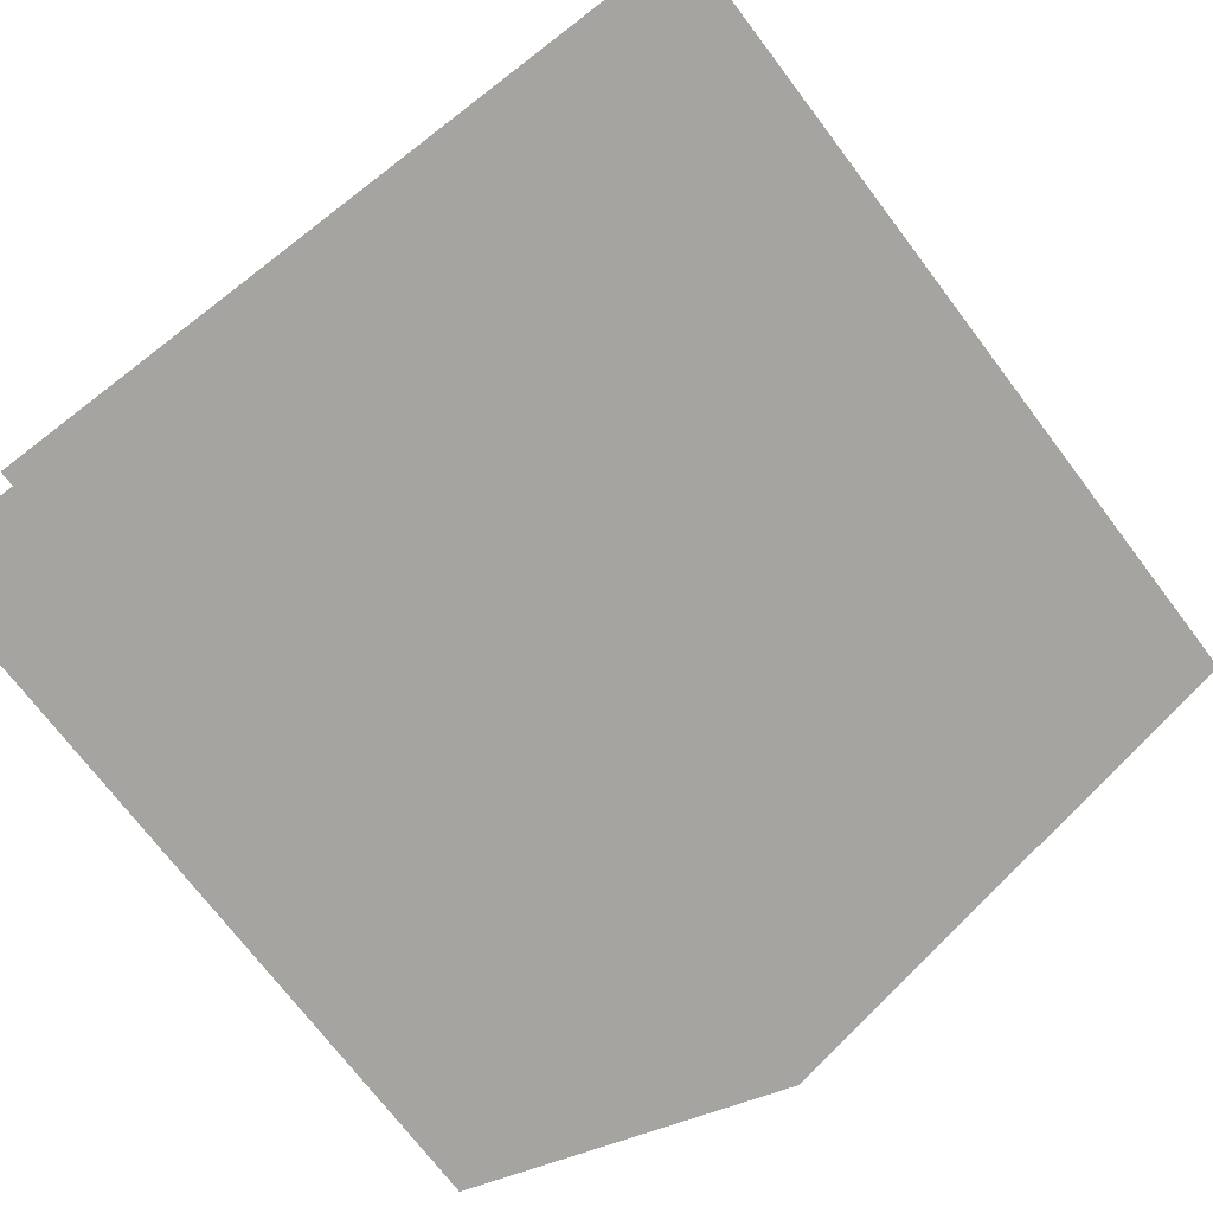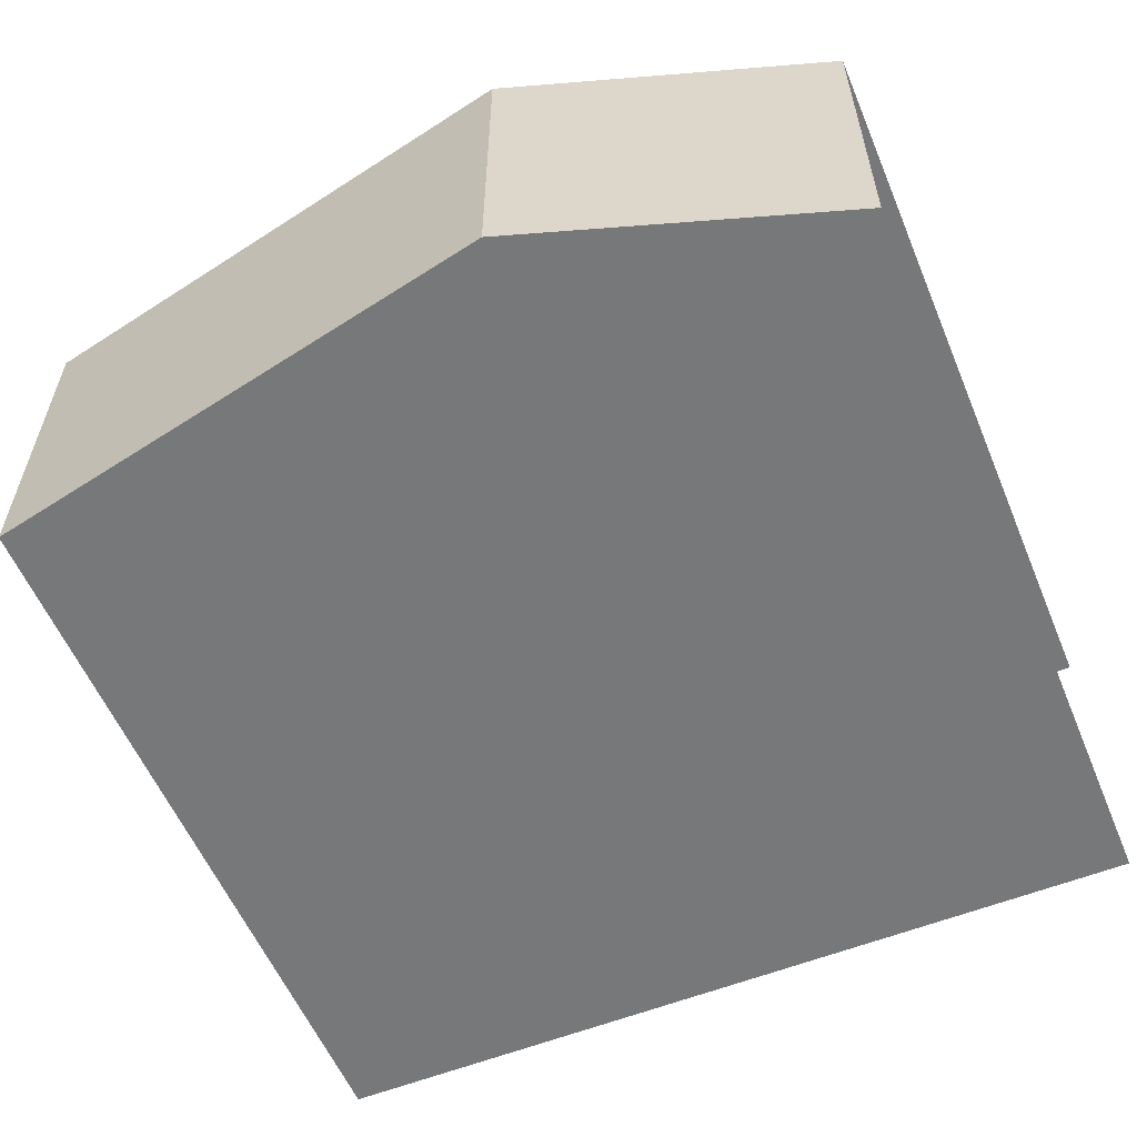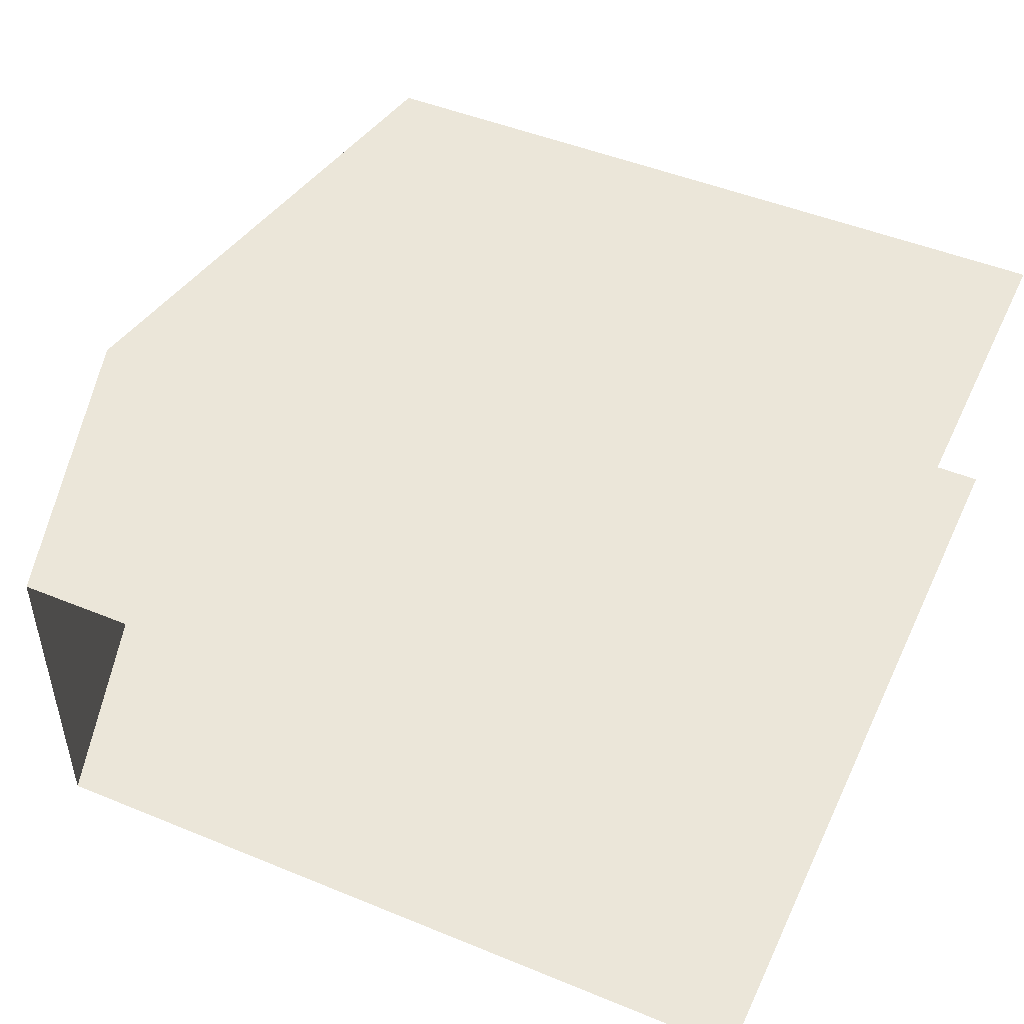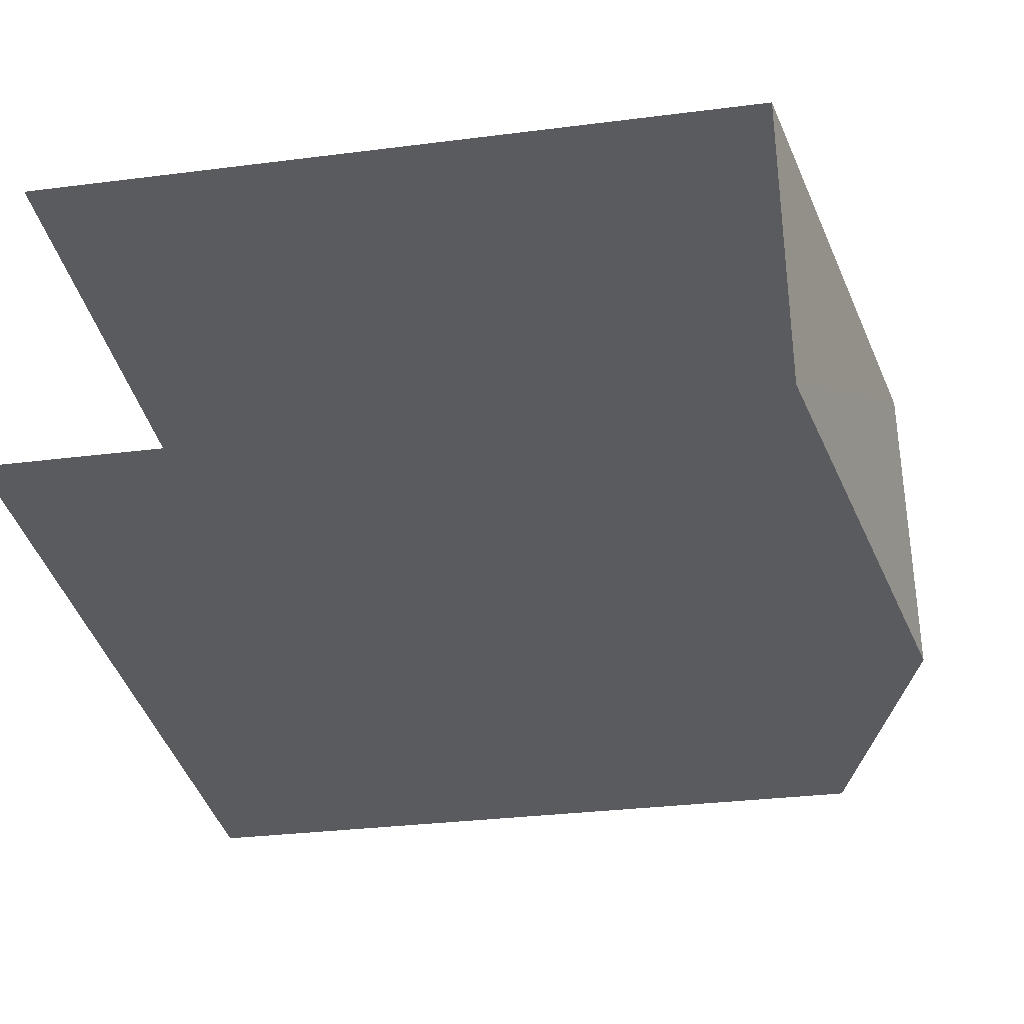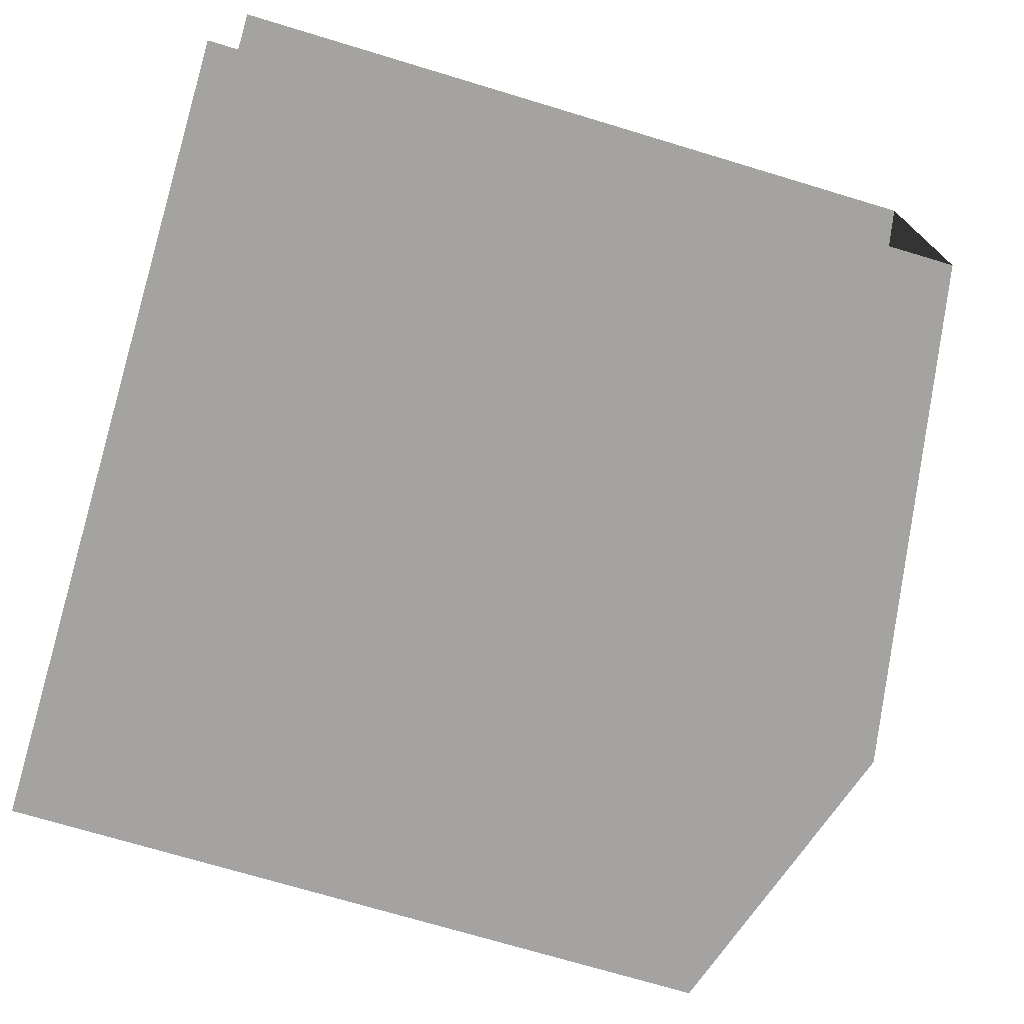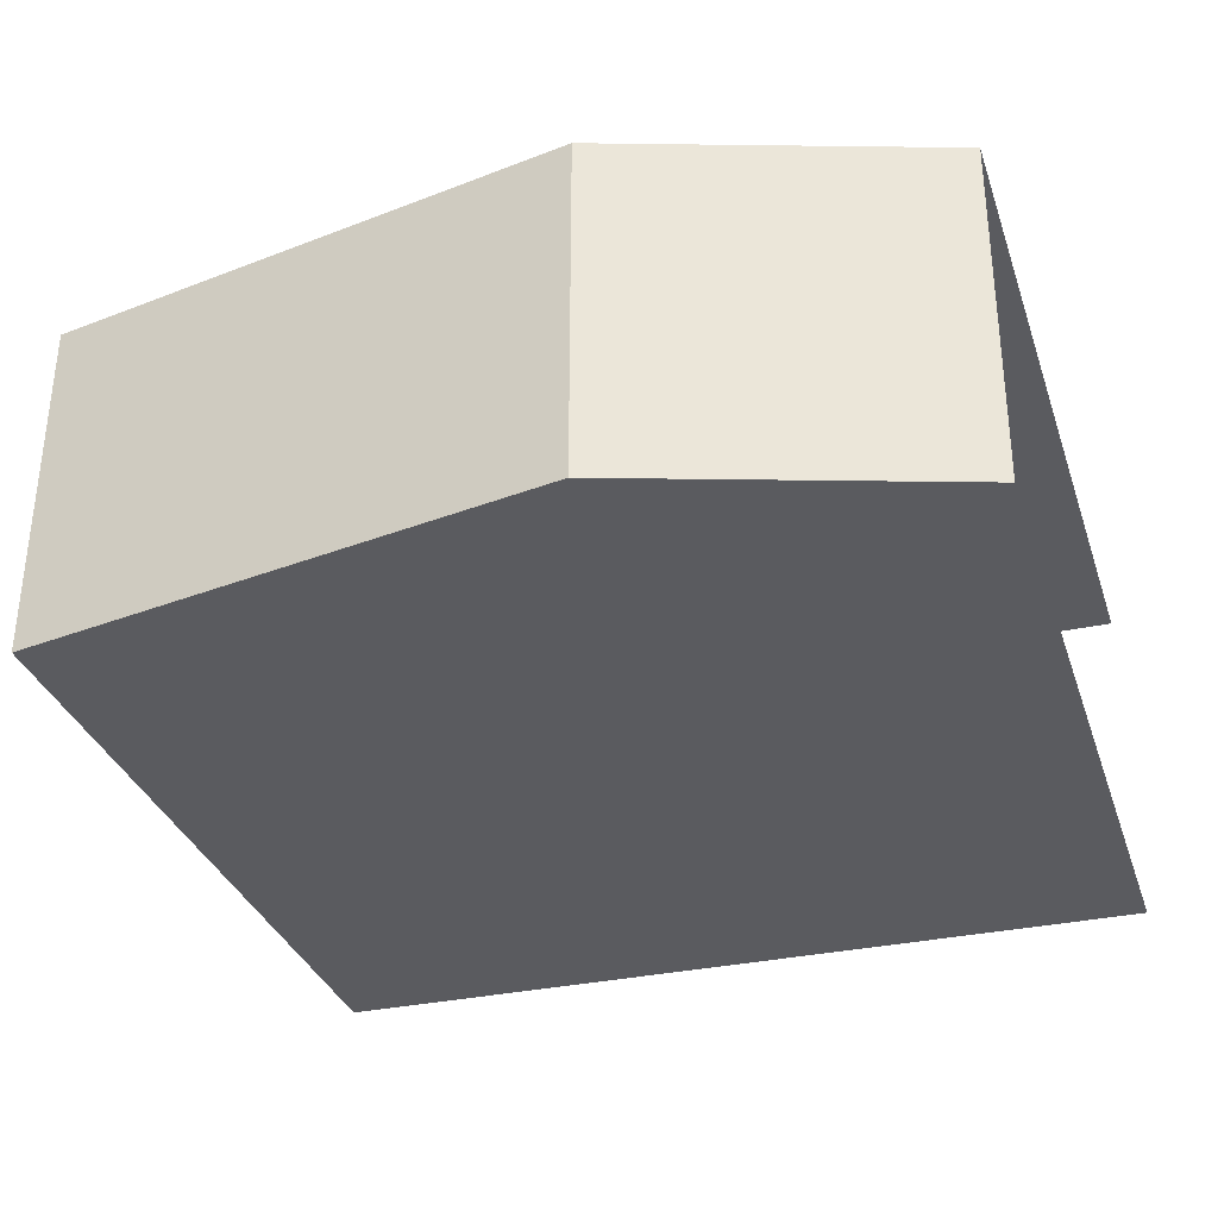
<metadata>
{"format":"obj","ext":"obj","renderer":"f3d","projection":"perspective","resolution":1024,"background":"white","views":[{"elev":-73.3,"azim":-142.7,"up":"+Y"},{"elev":-57.5,"azim":22.8,"up":"+Y"},{"elev":48.2,"azim":114.6,"up":"+Y"},{"elev":-32.6,"azim":-80.1,"up":"+Y"},{"elev":-72.7,"azim":-106.7,"up":"+Y"},{"elev":-32.9,"azim":17.3,"up":"+Y"}]}
</metadata>
<code>
v -3.735e+05 -1.041e+05 26.83
v -3.735e+05 -1.041e+05 26.83
v -3.735e+05 -1.041e+05 26.83
v -3.735e+05 -1.041e+05 26.83
v -3.735e+05 -1.041e+05 37.57
v -3.735e+05 -1.041e+05 36.29
v -3.735e+05 -1.041e+05 37.57
v -3.735e+05 -1.041e+05 36.29
v -3.735e+05 -1.041e+05 36.29
v -3.735e+05 -1.041e+05 36.29
f 1 2 3
f 4 1 3
f 9 4 3
f 9 10 4
f 8 2 1
f 6 8 1
f 5 6 7
f 5 8 6
f 7 9 5
f 7 10 9
f 9 3 5
f 3 2 5
f 2 8 5
f 6 1 7
f 1 4 7
f 4 10 7

</code>
